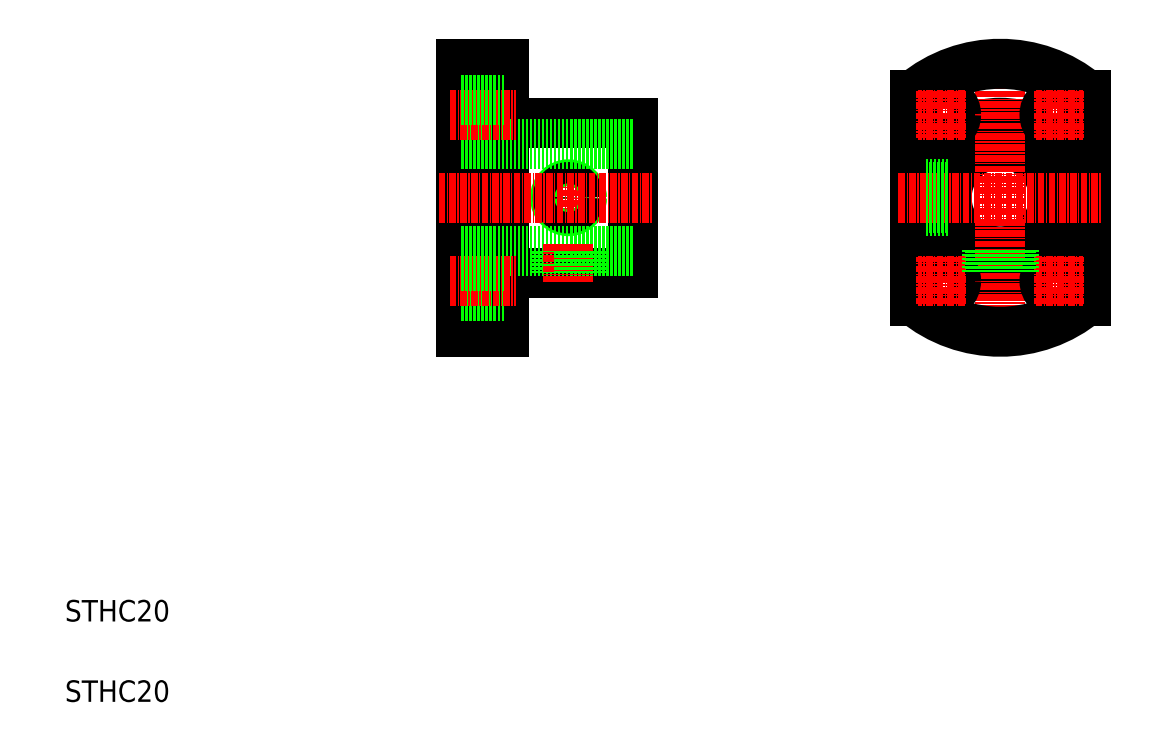
<metadata>
{"format":"dxf","ext":"dxf","renderer":"ezdxf+matplotlib","layout":"modelspace","background":"white","min_lineweight":24,"dpi":150}
</metadata>
<code>
0
SECTION
2
ENTITIES
0
LINE
8
CENTER
10
121.6
20
148.8
30
0
11
121.6
21
141.8
31
0
0
CIRCLE
8
0
10
121.6
20
145.3
30
0
40
2.5
0
CIRCLE
8
0
10
121.6
20
145.3
30
0
40
2
0
LINE
8
0
10
101.6
20
170.3
30
0
11
101.6
21
120.3
31
0
0
LINE
8
0
10
109.6
20
170.3
30
0
11
109.6
21
120.3
31
0
0
LINE
8
0
10
133.6
20
159.3
30
0
11
133.6
21
131.3
31
0
0
TEXT
8
0
10
27.6
20
51.2
30
0
40
4
1
STHC20
0
TEXT
8
0
10
27.6
20
66.2
30
0
40
4
1
STHC20
0
LINE
8
0
10
109.6
20
131.3
30
0
11
133.6
21
131.3
31
0
0
LINE
8
0
10
101.6
20
135.3
30
0
11
133.6
21
135.3
31
0
0
LINE
8
CENTER
10
97.36
20
145.3
30
0
11
137.3
21
145.3
31
0
0
LINE
8
0
10
101.6
20
120.3
30
0
11
109.6
21
120.3
31
0
0
LINE
8
0
10
101.6
20
127
30
0
11
109.6
21
127
31
0
0
LINE
8
CENTER
10
99.41
20
129.8
30
0
11
111.7
21
129.8
31
0
0
LINE
8
0
10
101.6
20
132.5
30
0
11
109.6
21
132.5
31
0
0
LINE
8
0
10
101.6
20
145.3
30
0
11
101.6
21
145.3
31
0
0
LINE
8
0
10
119.1
20
135.3
30
0
11
119.1
21
131.3
31
0
0
LINE
8
0
10
119.6
20
135.3
30
0
11
119.6
21
131.3
31
0
0
LINE
8
CENTER
10
121.6
20
136.6
30
0
11
121.6
21
129.6
31
0
0
LINE
8
0
10
124.1
20
135.3
30
0
11
124.1
21
131.3
31
0
0
LINE
8
0
10
123.6
20
135.3
30
0
11
123.6
21
131.3
31
0
0
LINE
8
0
10
109.6
20
159.3
30
0
11
133.6
21
159.3
31
0
0
LINE
8
0
10
101.6
20
155.3
30
0
11
133.6
21
155.3
31
0
0
LINE
8
0
10
101.6
20
158
30
0
11
109.6
21
158
31
0
0
LINE
8
CENTER
10
99.41
20
160.8
30
0
11
111.7
21
160.8
31
0
0
LINE
8
0
10
101.6
20
157.8
30
0
11
101.6
21
157.8
31
0
0
LINE
8
0
10
101.6
20
170.3
30
0
11
109.6
21
170.3
31
0
0
LINE
8
0
10
101.6
20
163.5
30
0
11
109.6
21
163.5
31
0
0
CIRCLE
8
0
10
202.2
20
145.3
30
0
40
10
0
CIRCLE
8
0
10
202.2
20
145.3
30
0
40
14
0
LINE
8
0
10
186.2
20
164.5
30
0
11
186.2
21
126.1
31
0
0
LINE
8
0
10
218.2
20
164.5
30
0
11
218.2
21
126.1
31
0
0
LINE
8
CENTER
10
202.2
20
173.3
30
0
11
202.2
21
117.3
31
0
0
ARC
8
0
10
202.2
20
145.3
30
0
40
25
50
230.2
51
309.8
0
CIRCLE
8
0
10
213.2
20
129.8
30
0
40
2.75
0
LINE
8
CENTER
10
208.8
20
129.8
30
0
11
217.6
21
129.8
31
0
0
LINE
8
CENTER
10
183.2
20
145.3
30
0
11
221.2
21
145.3
31
0
0
CIRCLE
8
0
10
191.2
20
129.8
30
0
40
2.75
0
LINE
8
CENTER
10
195.6
20
129.8
30
0
11
186.8
21
129.8
31
0
0
LINE
8
CENTER
10
191.2
20
125.4
30
0
11
191.2
21
134.2
31
0
0
LINE
8
CENTER
10
213.2
20
125.4
30
0
11
213.2
21
134.2
31
0
0
CIRCLE
8
0
10
213.2
20
160.8
30
0
40
2.75
0
ARC
8
0
10
202.2
20
145.3
30
0
40
25
50
50.21
51
129.8
0
LINE
8
CENTER
10
208.8
20
160.8
30
0
11
217.6
21
160.8
31
0
0
CIRCLE
8
0
10
191.2
20
160.8
30
0
40
2.75
0
LINE
8
CENTER
10
195.6
20
160.8
30
0
11
186.8
21
160.8
31
0
0
LINE
8
CENTER
10
191.2
20
165.2
30
0
11
191.2
21
156.4
31
0
0
LINE
8
CENTER
10
213.2
20
165.2
30
0
11
213.2
21
156.4
31
0
0
LINE
8
0
10
199.7
20
135.6
30
0
11
199.7
21
131.5
31
0
0
LINE
8
0
10
204.2
20
135.5
30
0
11
204.2
21
131.4
31
0
0
LINE
8
0
10
204.7
20
135.6
30
0
11
204.7
21
131.5
31
0
0
LINE
8
0
10
200.2
20
135.5
30
0
11
200.2
21
131.4
31
0
0
LINE
8
0
10
192.4
20
143.3
30
0
11
188.3
21
143.3
31
0
0
LINE
8
0
10
192.5
20
142.8
30
0
11
188.4
21
142.8
31
0
0
LINE
8
0
10
192.5
20
147.8
30
0
11
188.4
21
147.8
31
0
0
LINE
8
0
10
192.4
20
147.3
30
0
11
188.3
21
147.3
31
0
0
ENDSEC
0
EOF

</code>
